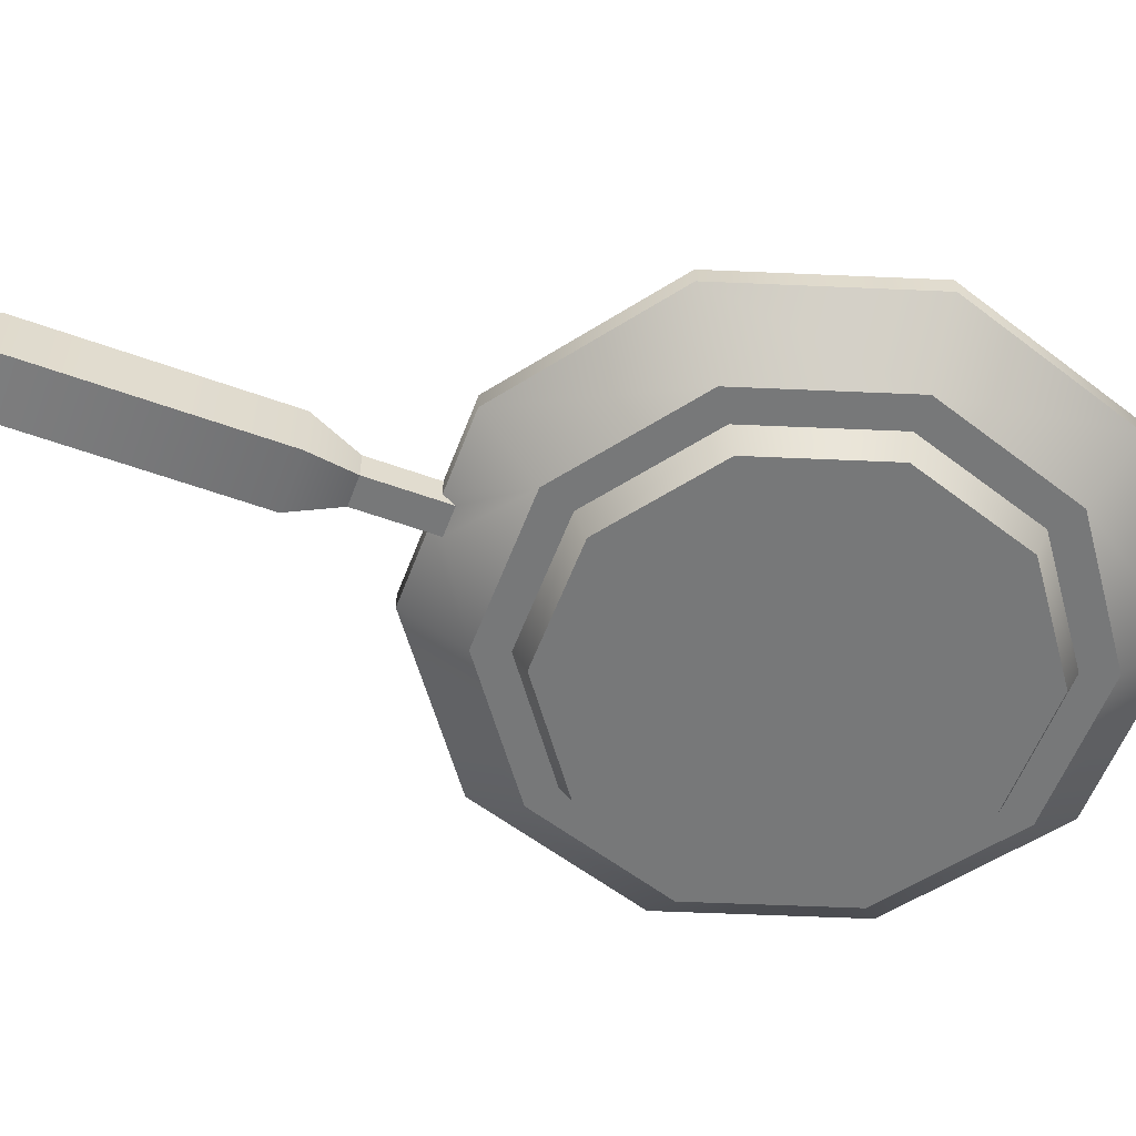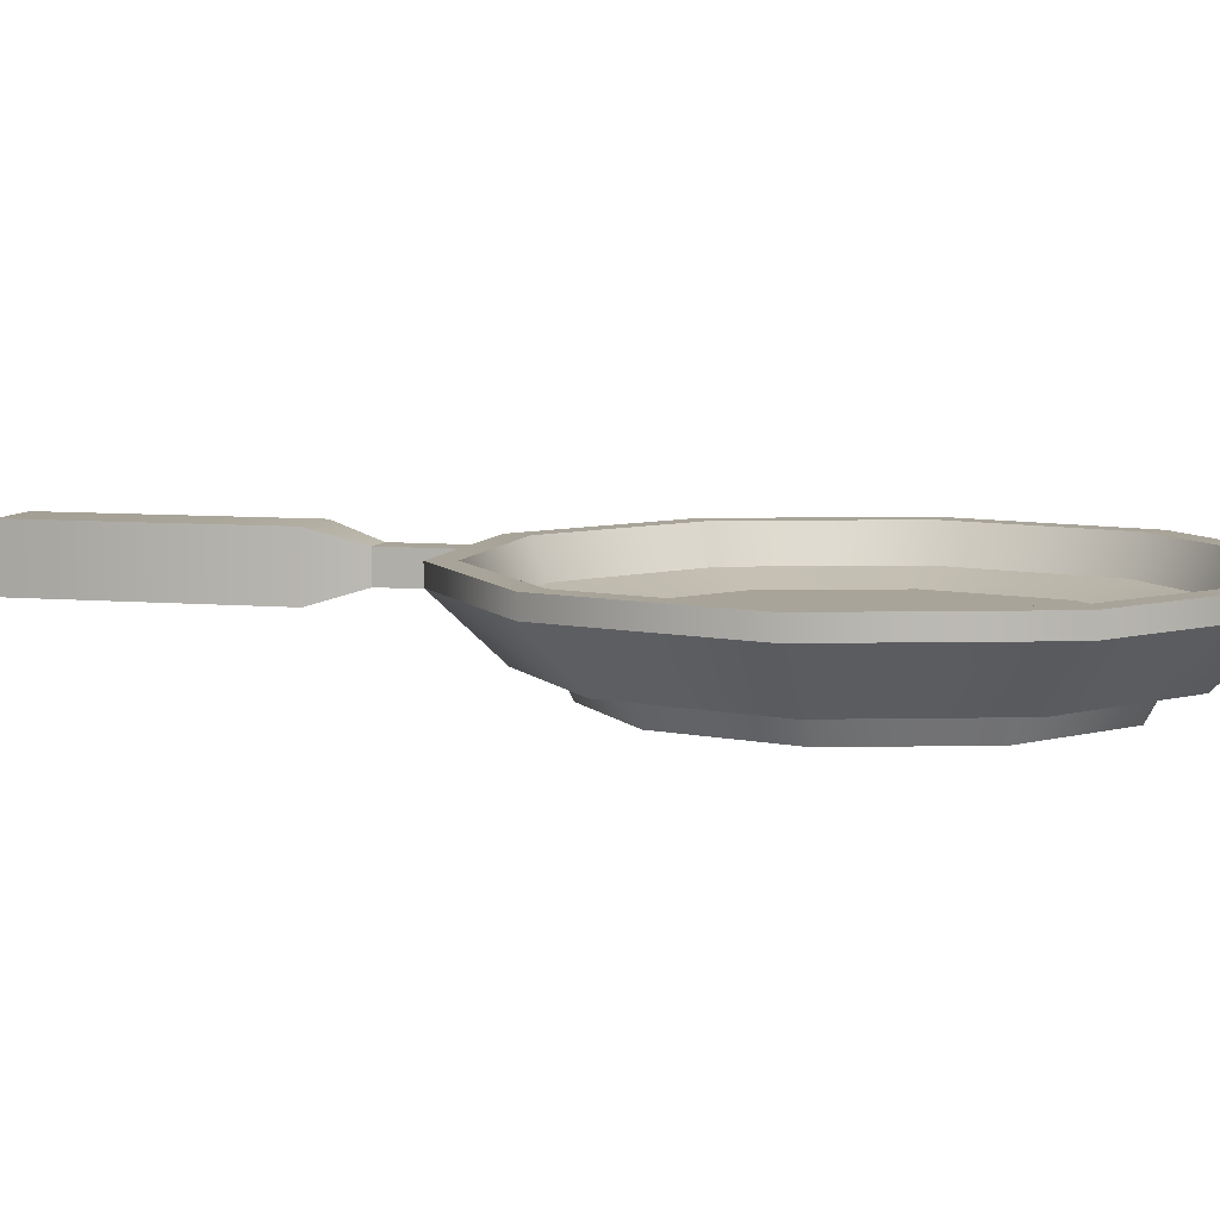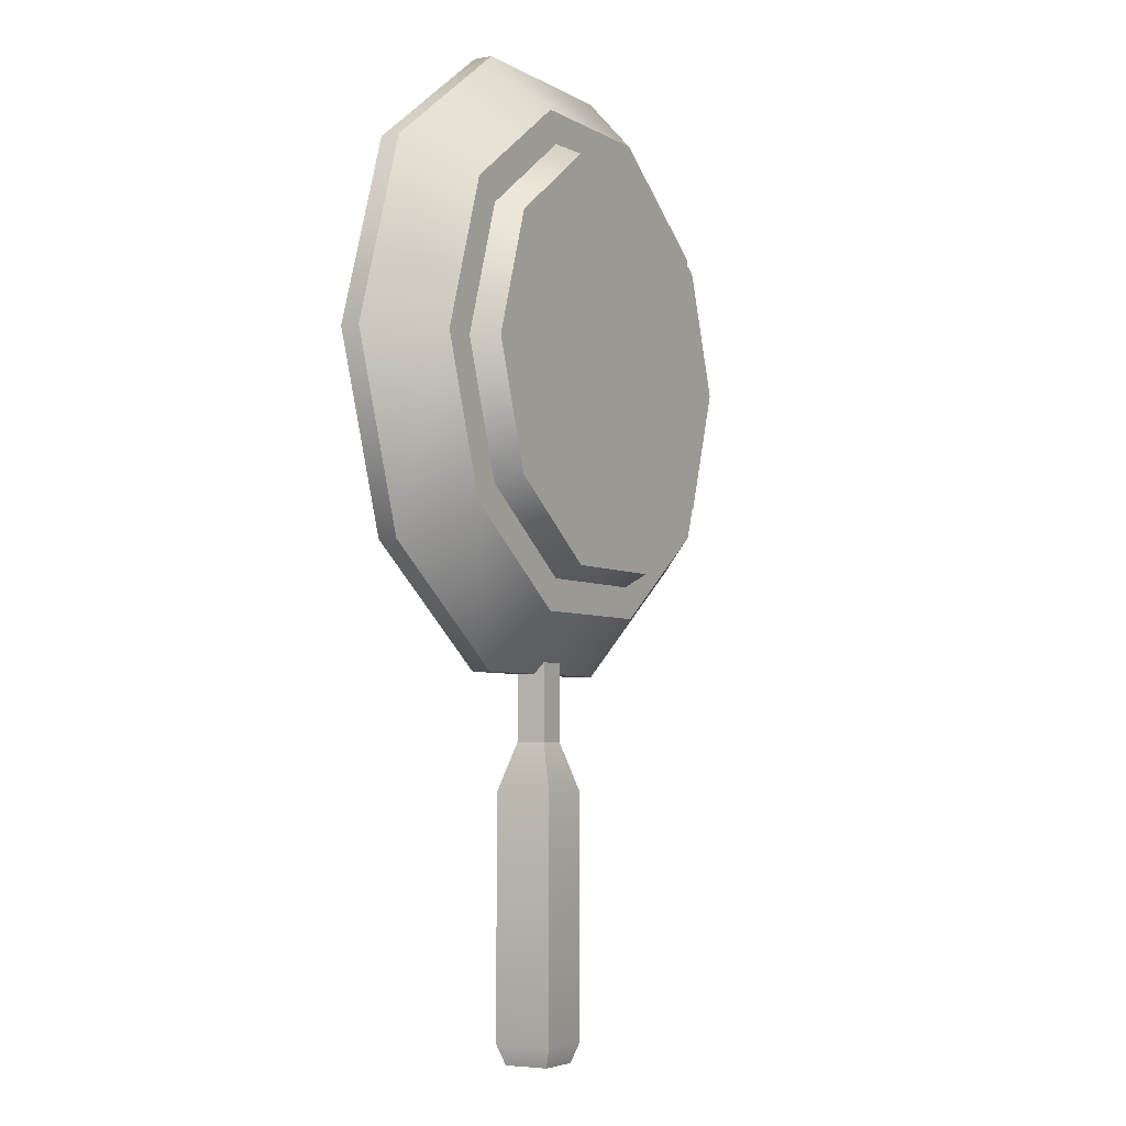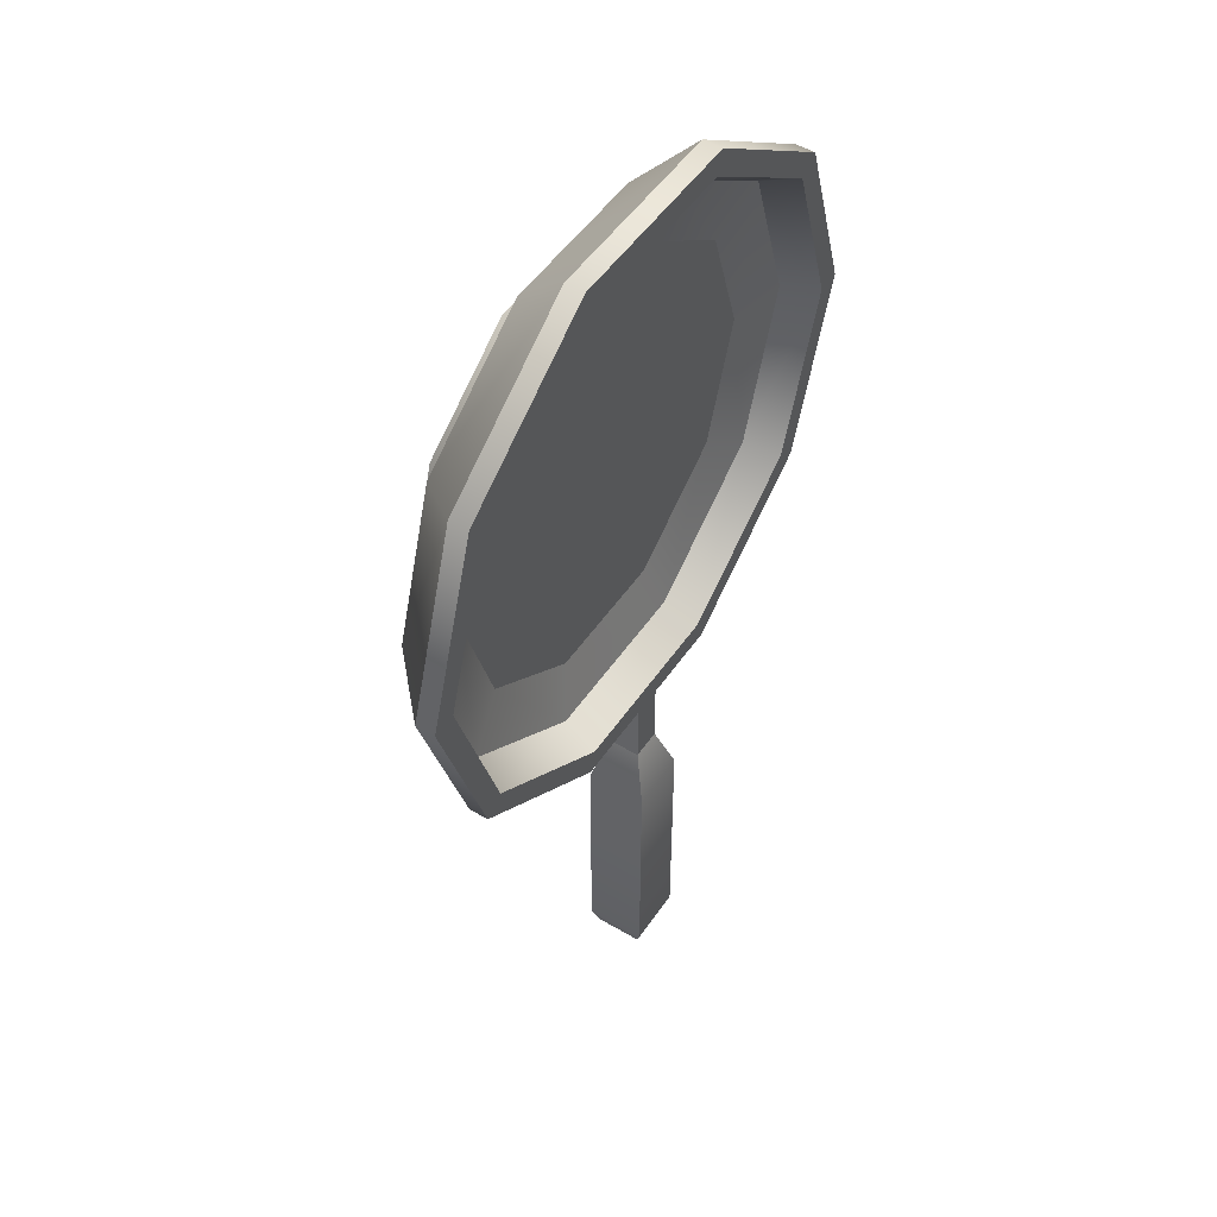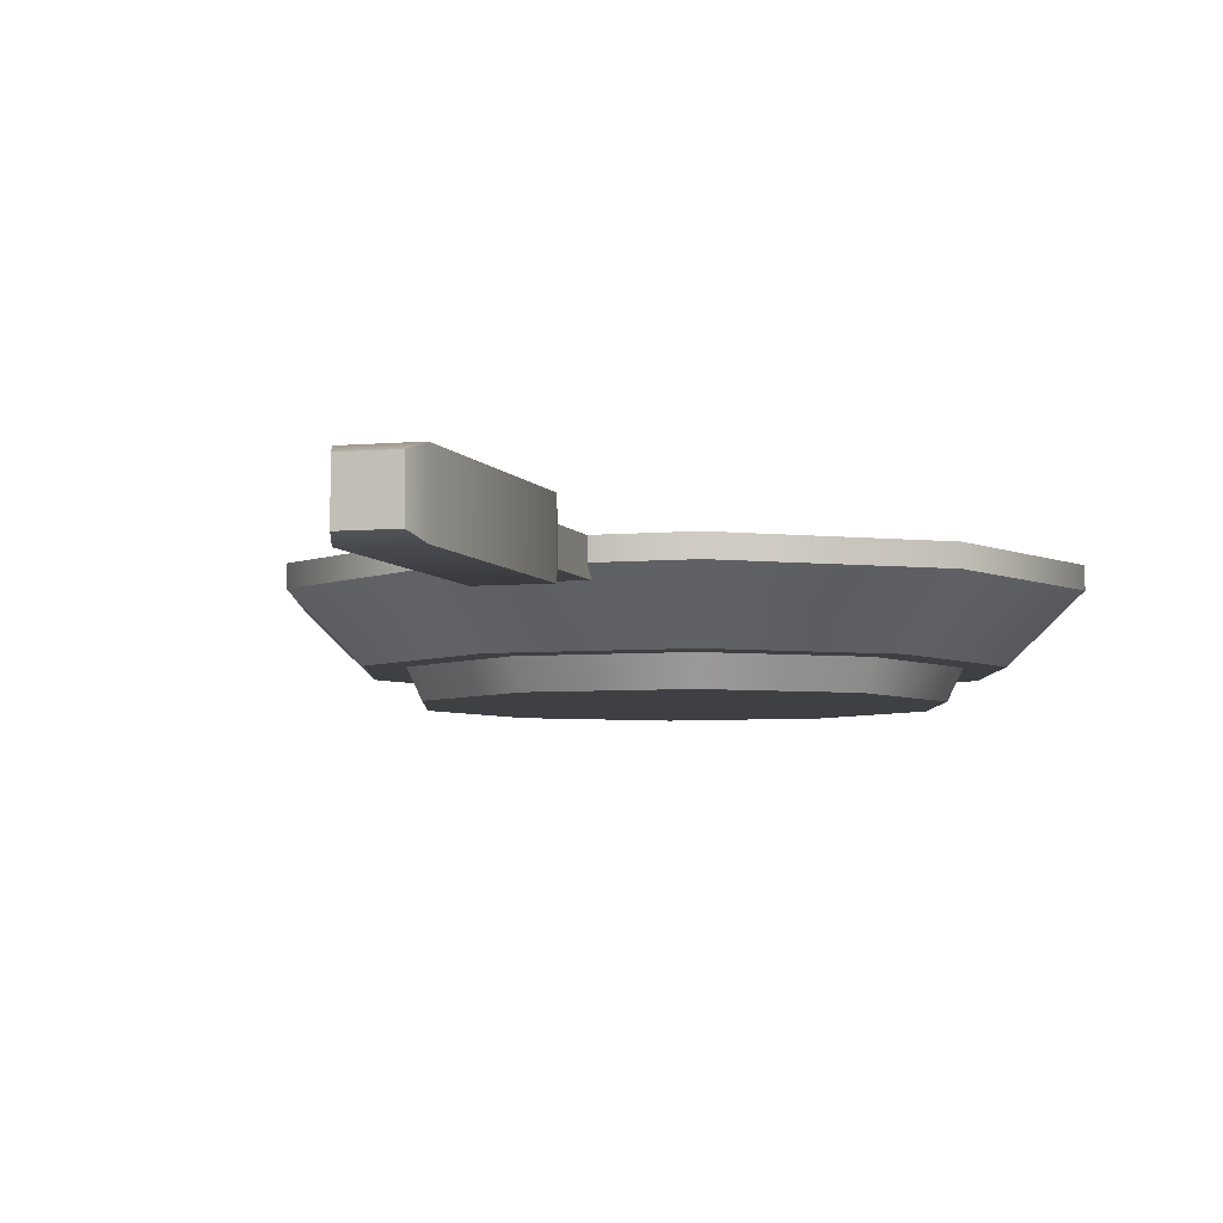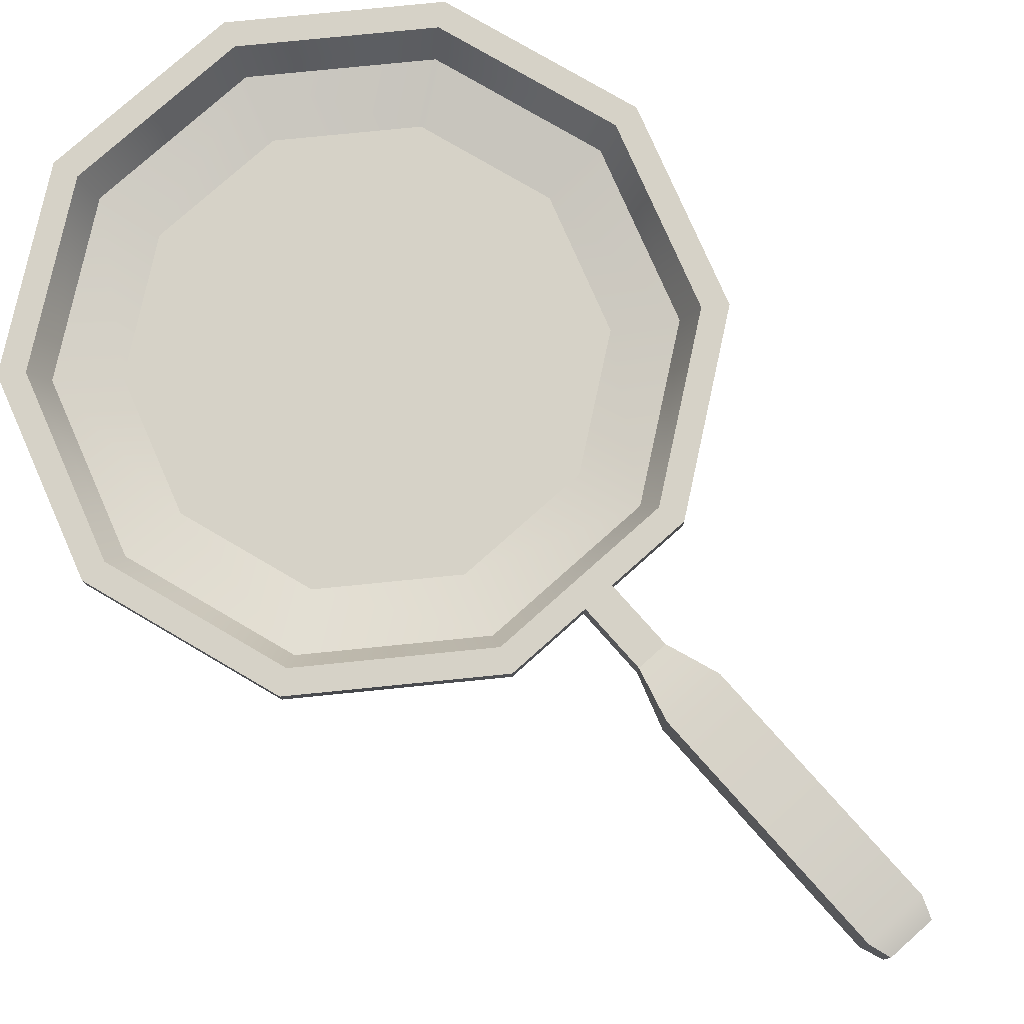
<metadata>
{"format":"obj","ext":"obj","renderer":"f3d","projection":"perspective","resolution":1024,"background":"white","views":[{"elev":-57.4,"azim":-110.6,"up":"+Y"},{"elev":7.2,"azim":-75.2,"up":"+Y"},{"elev":-4.8,"azim":-59.6,"up":"+Z"},{"elev":50.3,"azim":123.0,"up":"+Z"},{"elev":-5.1,"azim":-163.4,"up":"+Y"},{"elev":78.5,"azim":138.3,"up":"+Y"}]}
</metadata>
<code>
g fryingPan
v 0.2232 0.05649 -8.546e-14
v 0.1806 0.05649 0.1312
v 0.1806 0.05649 -0.1312
v 0.06899 0.05649 0.2123
v 0.06899 0.05649 -0.2123
v -0.06899 0.05649 0.2123
v -0.06899 0.05649 -0.2123
v -0.1806 0.05649 0.1312
v -0.1806 0.05649 -0.1312
v -0.2232 0.05649 2.301e-13
v 0.1768 0 0.1284
v 0.06753 0 0.2078
v 0.1874 0.02657 0.1362
v 0.07158 0.02657 0.2203
v -0.06753 0 0.2078
v -0.1768 0 0.1284
v -0.07158 0.02657 0.2203
v -0.1874 0.02657 0.1362
v -0.2185 0 2.235e-13
v -0.2316 0.02657 2.33e-13
v -0.0158 0.07375 -0.3824
v -0.0158 0.1053 -0.3824
v -0.0158 0.07375 -0.3009
v -0.0158 0.08535 -0.3126
v -0.0158 0.1053 -0.3126
v 0.0158 0.1053 -0.3824
v 0.0158 0.07375 -0.3824
v 0.0158 0.1053 -0.3126
v 0.0158 0.08535 -0.3126
v 0.0158 0.07375 -0.3009
v 0.1874 0.02657 -0.1362
v 0.1768 0 -0.1284
v 0.2316 0.02657 -9.349e-14
v 0.2185 0 -8.464e-14
v -0.1016 0.08535 -0.3126
v -0.1016 0.1053 -0.3126
v 0.06753 0 -0.2078
v 0.07158 0.02657 -0.2203
v -0.1768 0 -0.1284
v -0.06753 0 -0.2078
v -0.1874 0.02657 -0.1362
v -0.07158 0.02657 -0.2203
v 0.1016 0.08535 0.3126
v 0.08228 0.02657 0.2532
v -0.1016 0.08535 0.3126
v -0.08228 0.02657 0.2532
v -0.2453 0.1053 -0.1782
v -0.2314 0.06895 -0.1681
v -0.3032 0.1053 2.84e-13
v -0.286 0.06895 2.721e-13
v -0.2659 0.08535 -0.1932
v -0.2659 0.1053 -0.1932
v 0.2659 0.1053 -0.1932
v 0.2659 0.08535 -0.1932
v 0.3287 0.1053 -1.624e-13
v 0.3287 0.08535 -1.624e-13
v 0.1016 0.08535 -0.3126
v 0.1016 0.1053 -0.3126
v -0.3287 0.08535 3.02e-13
v -0.3287 0.1053 3.02e-13
v -0.2659 0.08535 0.1932
v -0.2659 0.1053 0.1932
v 0.2659 0.08535 0.1932
v 0.2154 0.02657 0.1565
v 0.1016 0.1053 0.3126
v -0.1016 0.1053 0.3126
v 0.08837 0.06895 0.272
v 0.2314 0.06895 0.1681
v 0.09369 0.1053 0.2883
v 0.2453 0.1053 0.1782
v 0.2154 0.02657 -0.1565
v 0.08228 0.02657 -0.2532
v -0.2314 0.06895 0.1681
v -0.2453 0.1053 0.1782
v -0.08837 0.06895 0.272
v -0.09369 0.1053 0.2883
v -0.2154 0.02657 0.1565
v -0.2663 0.02657 2.58e-13
v -0.08228 0.02657 -0.2532
v -0.08837 0.06895 -0.272
v 0.2663 0.02657 -1.179e-13
v 0.2659 0.1053 0.1932
v -0.2154 0.02657 -0.1565
v 0.286 0.06895 -1.317e-13
v 0.2453 0.1053 -0.1782
v 0.3032 0.1053 -1.444e-13
v 0.2314 0.06895 -0.1681
v -0.09369 0.1053 -0.2883
v 0.09369 0.1053 -0.2883
v 0.08837 0.06895 -0.272
v 0.0311 0.1206 -0.4338
v -0.0311 0.1206 -0.4338
v 0.0311 0.05845 -0.4338
v -0.0311 0.05845 -0.4338
v -0.0311 0.05845 -0.6882
v -0.0311 0.1206 -0.6882
v -0.02395 0.0656 -0.7094
v 0.02395 0.0656 -0.7094
v -0.02395 0.1135 -0.7094
v 0.02395 0.1135 -0.7094
v 0.0311 0.05845 -0.6882
v 0.0311 0.1206 -0.6882
f 3 2 1
f 2 3 4
f 4 3 5
f 4 5 6
f 6 5 7
f 6 7 8
f 8 7 9
f 8 9 10
f 13 12 11
f 12 13 14
f 17 16 15
f 16 17 18
f 16 20 19
f 20 16 18
f 14 15 12
f 15 14 17
f 23 22 21
f 22 23 24
f 25 22 24
f 28 27 26
f 27 28 29
f 27 29 30
f 33 32 31
f 32 33 34
f 36 24 35
f 24 36 25
f 38 32 37
f 32 38 31
f 41 40 39
f 40 41 42
f 39 20 41
f 20 39 19
f 11 32 34
f 32 11 12
f 32 12 37
f 37 12 15
f 37 15 40
f 40 15 16
f 40 16 39
f 39 16 19
f 13 34 33
f 34 13 11
f 42 37 40
f 37 42 38
f 45 44 43
f 44 45 46
f 49 48 47
f 48 49 50
f 52 35 51
f 35 52 36
f 55 54 53
f 54 55 56
f 28 57 29
f 57 28 58
f 61 60 59
f 60 61 62
f 43 64 63
f 64 43 44
f 65 45 43
f 45 65 66
f 69 68 67
f 68 69 70
f 71 57 54
f 57 71 72
f 59 52 51
f 52 59 60
f 49 73 50
f 73 49 74
f 74 75 73
f 75 74 76
f 61 78 77
f 78 61 59
f 24 79 35
f 23 79 24
f 30 79 23
f 79 30 72
f 29 72 30
f 72 29 57
f 80 9 7
f 9 80 48
f 81 54 56
f 54 81 71
f 82 56 55
f 56 82 63
f 63 81 56
f 81 63 64
f 83 35 79
f 35 83 51
f 2 67 68
f 67 2 4
f 1 68 84
f 68 1 2
f 58 54 57
f 54 58 53
f 87 86 85
f 86 87 84
f 84 70 86
f 70 84 68
f 78 51 83
f 51 78 59
f 88 48 80
f 48 88 47
f 8 75 6
f 75 8 73
f 48 10 9
f 10 48 50
f 23 27 30
f 27 23 21
f 22 25 26
f 25 28 26
f 88 28 25
f 88 25 36
f 89 28 88
f 88 36 47
f 89 58 28
f 47 36 52
f 85 58 89
f 85 53 58
f 47 52 49
f 49 52 60
f 62 49 60
f 62 74 49
f 86 53 85
f 53 86 55
f 86 82 55
f 82 86 70
f 82 70 65
f 65 70 69
f 66 74 62
f 65 69 66
f 66 76 74
f 66 69 76
f 87 1 84
f 1 87 3
f 76 67 75
f 67 76 69
f 66 61 45
f 61 66 62
f 45 77 46
f 77 45 61
f 82 43 63
f 43 82 65
f 85 90 87
f 90 85 89
f 10 73 8
f 73 10 50
f 80 5 90
f 5 80 7
f 90 3 87
f 3 90 5
f 4 75 67
f 75 4 6
f 89 80 90
f 80 89 88
f 64 33 81
f 33 71 81
f 33 64 13
f 71 33 31
f 13 64 44
f 71 31 72
f 13 44 14
f 72 31 38
f 14 44 46
f 14 46 17
f 17 46 18
f 18 46 77
f 72 38 79
f 79 38 42
f 79 42 41
f 79 41 83
f 18 77 20
f 83 41 20
f 20 77 78
f 83 20 78
f 92 26 91
f 26 92 22
f 27 94 93
f 94 27 21
f 94 96 95
f 96 94 92
f 99 98 97
f 98 99 100
f 94 101 93
f 101 94 95
f 95 98 101
f 98 95 97
f 26 93 91
f 93 26 27
f 95 99 97
f 99 95 96
f 102 98 100
f 98 102 101
f 21 92 94
f 92 21 22
f 102 92 91
f 92 102 96
f 91 101 102
f 101 91 93
f 100 96 102
f 96 100 99

</code>
